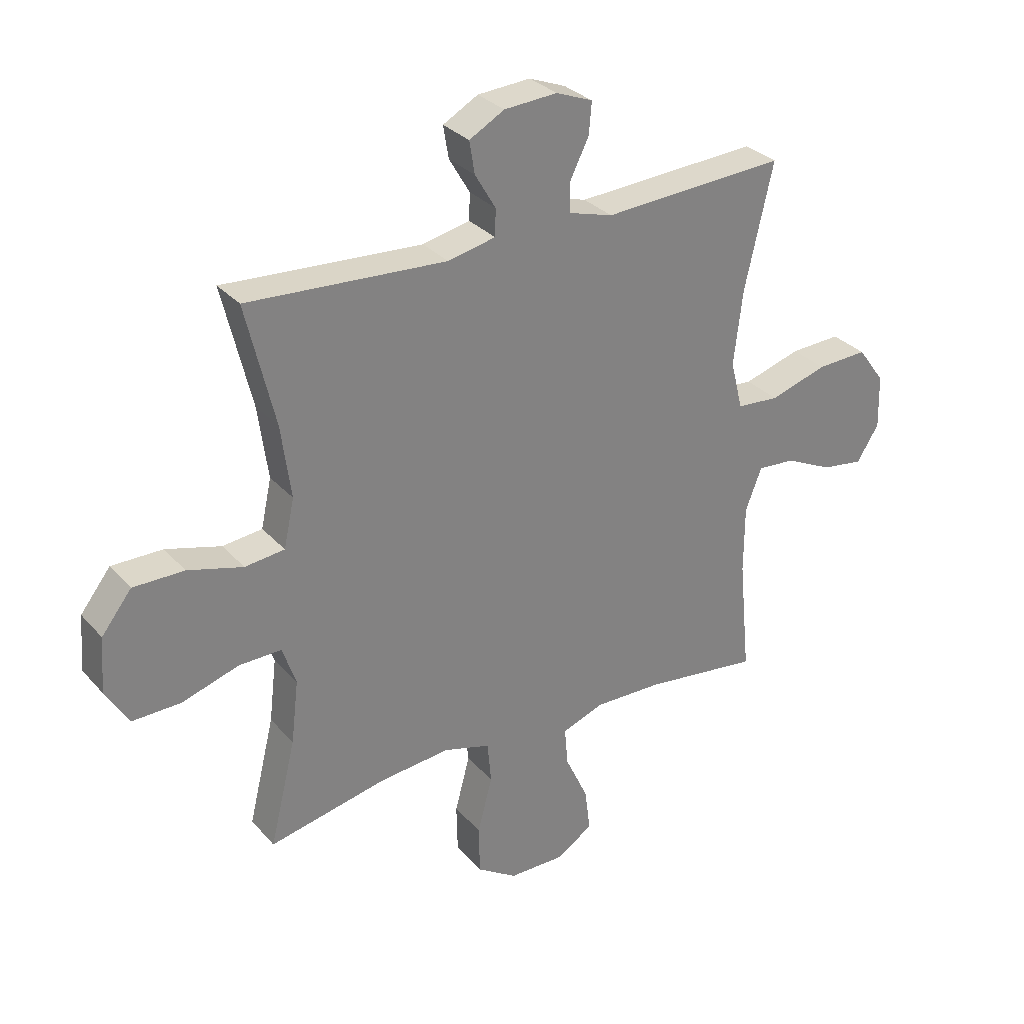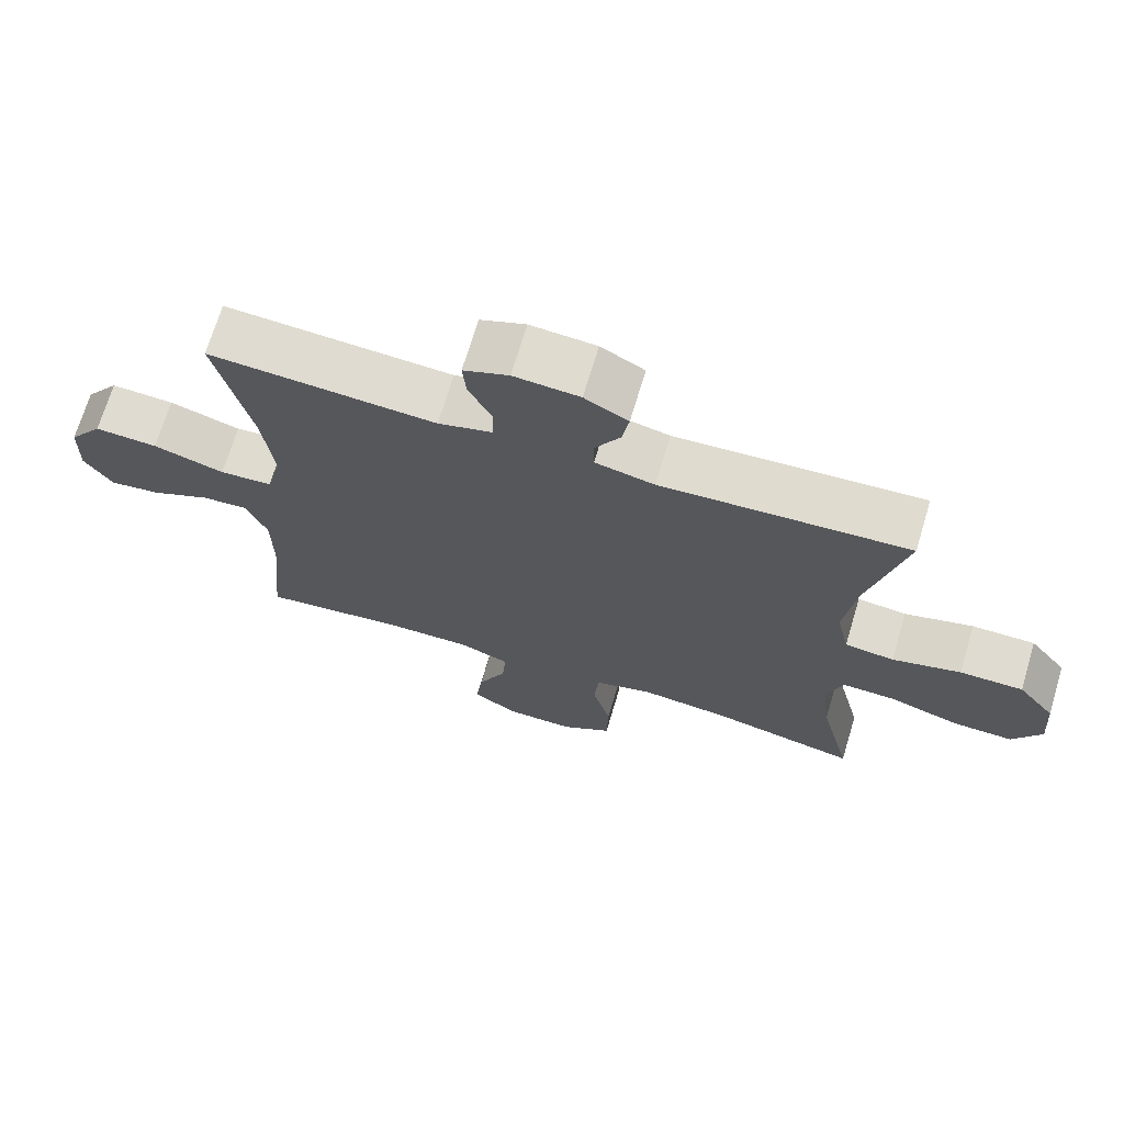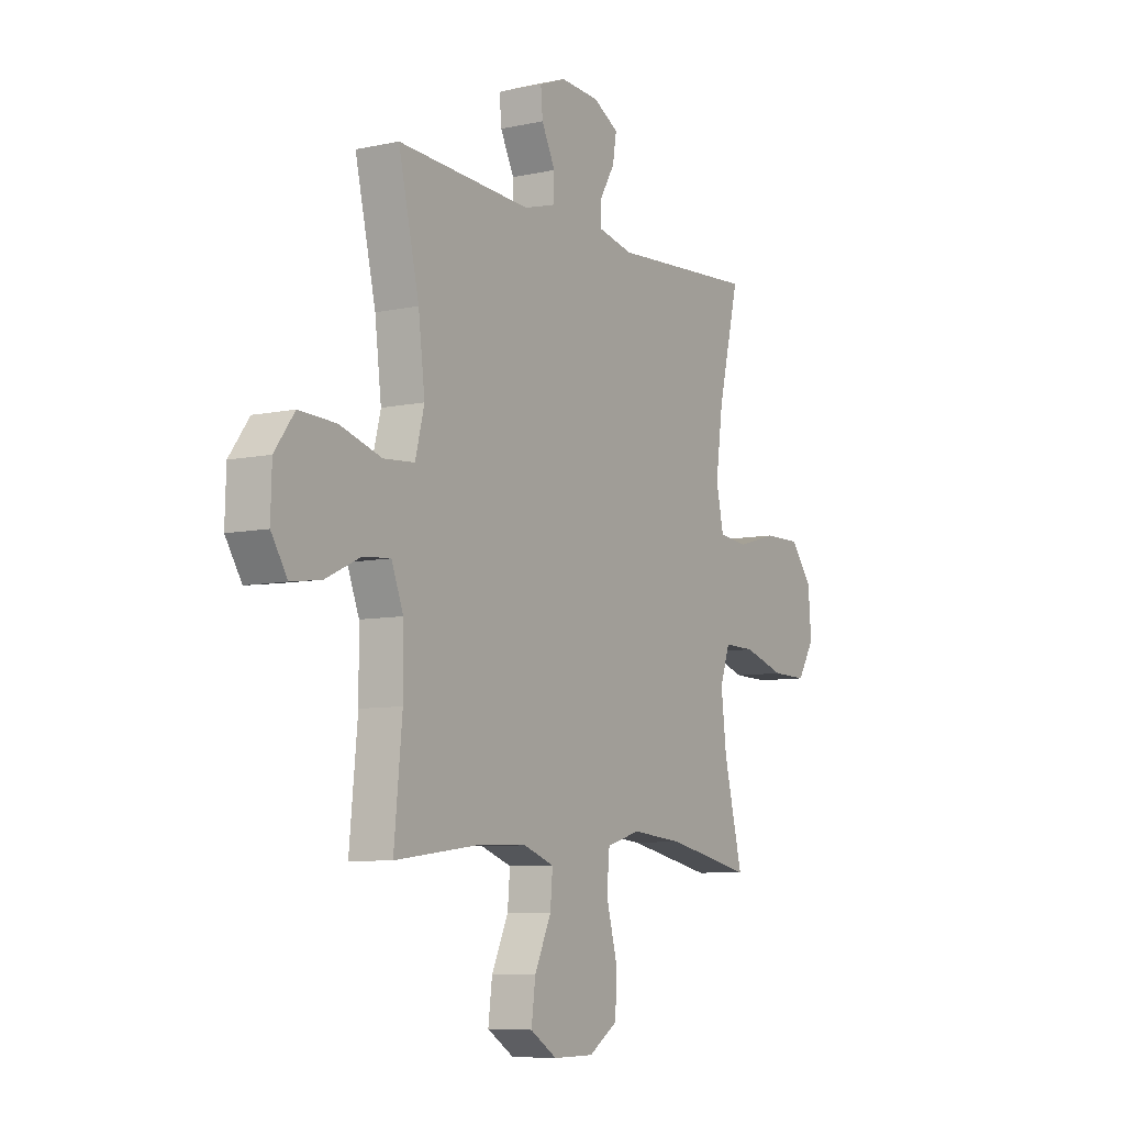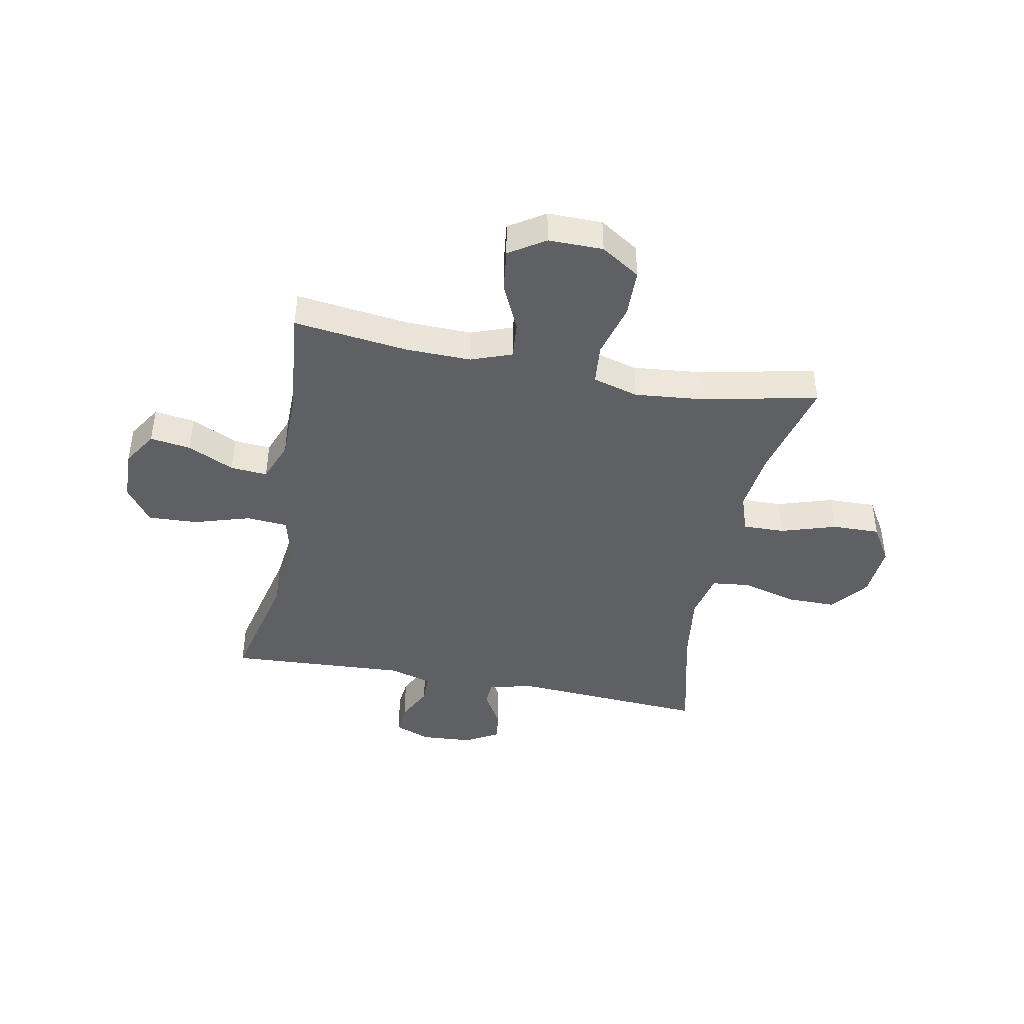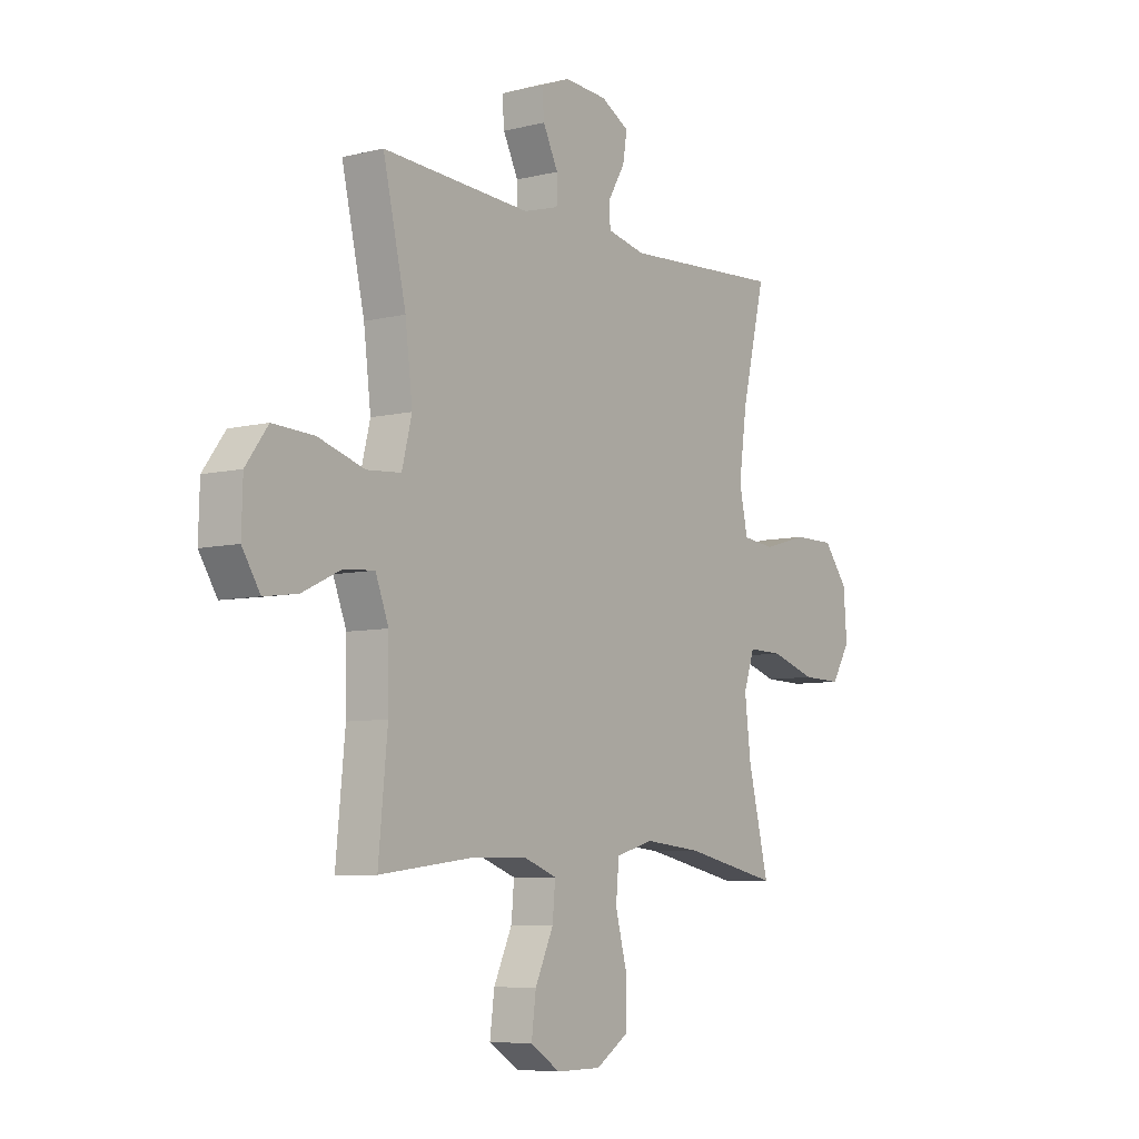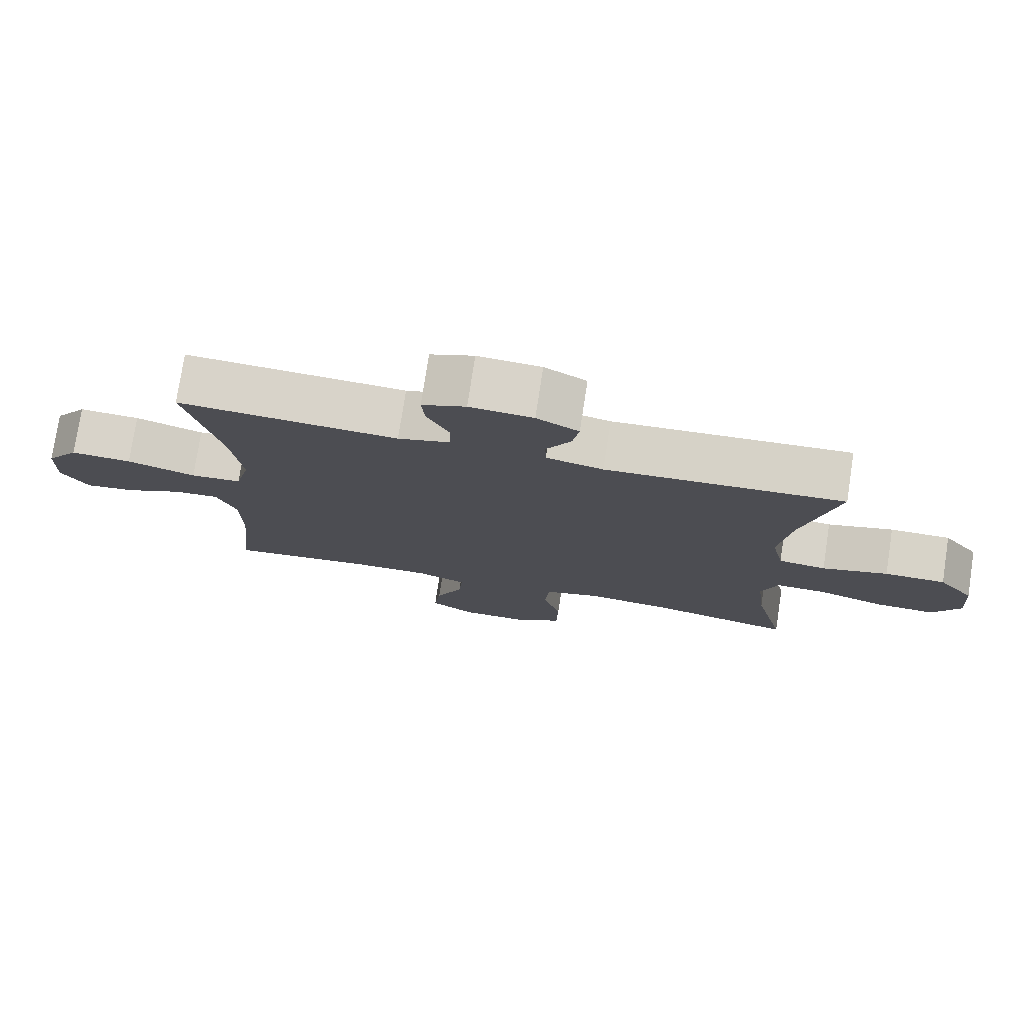
<metadata>
{"format":"obj","ext":"obj","renderer":"f3d","projection":"perspective","resolution":1024,"background":"white","views":[{"elev":30.4,"azim":-33.3,"up":"+Z"},{"elev":69.9,"azim":-163.3,"up":"+Z"},{"elev":-7.6,"azim":121.6,"up":"+Z"},{"elev":-42.8,"azim":169.0,"up":"+Y"},{"elev":-7.0,"azim":125.4,"up":"+Z"},{"elev":76.5,"azim":-171.3,"up":"+Z"}]}
</metadata>
<code>
o path2456
v -0.2914 0.0375 -0.4413
v -0.1629 0.0375 -0.4285
v -0.07797 0.0375 -0.4526
v -0.07075 0.0375 -0.5287
v -0.09768 0.0375 -0.6301
v -0.09572 0.0375 -0.7196
v -0.02293 0.0375 -0.7665
v 0.07837 0.0375 -0.7671
v 0.1448 0.0375 -0.7242
v 0.1347 0.0375 -0.6452
v 0.09317 0.0375 -0.5557
v 0.08715 0.0375 -0.4861
v 0.1632 0.0375 -0.4581
v 0.2866 0.0375 -0.4606
v 0.4963 0.0375 -0.4867
v 0.4759 0.0375 -0.2765
v 0.4765 0.0375 -0.1525
v 0.5061 0.0375 -0.07562
v 0.5745 0.0375 -0.08069
v 0.6608 0.0375 -0.1217
v 0.7364 0.0375 -0.1325
v 0.7766 0.0375 -0.06838
v 0.7739 0.0375 0.02891
v 0.7246 0.0375 0.09624
v 0.6321 0.0375 0.0919
v 0.5281 0.0375 0.0599
v 0.4511 0.0375 0.06571
v 0.4288 0.0375 0.1544
v 0.445 0.0375 0.2896
v 0.4963 0.0375 0.5152
v 0.1636 0.0375 0.496
v 0.08417 0.0375 0.5189
v 0.0833 0.0375 0.5737
v 0.1171 0.0375 0.6421
v 0.122 0.0375 0.6993
v 0.05565 0.0375 0.7254
v -0.04055 0.0375 0.7189
v -0.1042 0.0375 0.6833
v -0.0945 0.0375 0.6248
v -0.05682 0.0375 0.561
v -0.05814 0.0375 0.5122
v -0.1446 0.0375 0.4931
v -0.5054 0.0375 0.5152
v -0.4526 0.0375 0.2952
v -0.4346 0.0375 0.1629
v -0.4536 0.0375 0.07501
v -0.5258 0.0375 0.06683
v -0.6259 0.0375 0.0946
v -0.7183 0.0375 0.09485
v -0.7728 0.0375 0.02483
v -0.7805 0.0375 -0.07529
v -0.7384 0.0375 -0.1446
v -0.6499 0.0375 -0.1426
v -0.5474 0.0375 -0.1102
v -0.4697 0.0375 -0.1085
v -0.4452 0.0375 -0.1803
v -0.4585 0.0375 -0.2943
v -0.5054 0.0375 -0.4867
v -0.2914 -0.0375 -0.4413
v -0.1629 -0.0375 -0.4285
v -0.07797 -0.0375 -0.4526
v -0.07075 -0.0375 -0.5287
v -0.09768 -0.0375 -0.6301
v -0.09572 -0.0375 -0.7196
v -0.02293 -0.0375 -0.7665
v 0.07837 -0.0375 -0.7671
v 0.1448 -0.0375 -0.7242
v 0.1347 -0.0375 -0.6452
v 0.09317 -0.0375 -0.5557
v 0.08715 -0.0375 -0.4861
v 0.1632 -0.0375 -0.4581
v 0.2866 -0.0375 -0.4606
v 0.4963 -0.0375 -0.4867
v 0.4759 -0.0375 -0.2765
v 0.4765 -0.0375 -0.1525
v 0.5061 -0.0375 -0.07562
v 0.5745 -0.0375 -0.08069
v 0.6608 -0.0375 -0.1217
v 0.7364 -0.0375 -0.1325
v 0.7766 -0.0375 -0.06838
v 0.7739 -0.0375 0.02891
v 0.7246 -0.0375 0.09624
v 0.6321 -0.0375 0.0919
v 0.5281 -0.0375 0.0599
v 0.4511 -0.0375 0.06571
v 0.4288 -0.0375 0.1544
v 0.445 -0.0375 0.2896
v 0.4963 -0.0375 0.5152
v 0.1636 -0.0375 0.496
v 0.08417 -0.0375 0.5189
v 0.0833 -0.0375 0.5737
v 0.1171 -0.0375 0.6421
v 0.122 -0.0375 0.6993
v 0.05565 -0.0375 0.7254
v -0.04055 -0.0375 0.7189
v -0.1042 -0.0375 0.6833
v -0.0945 -0.0375 0.6248
v -0.05682 -0.0375 0.561
v -0.05814 -0.0375 0.5122
v -0.1446 -0.0375 0.4931
v -0.5054 -0.0375 0.5152
v -0.4526 -0.0375 0.2952
v -0.4346 -0.0375 0.1629
v -0.4536 -0.0375 0.07501
v -0.5258 -0.0375 0.06683
v -0.6259 -0.0375 0.0946
v -0.7183 -0.0375 0.09485
v -0.7728 -0.0375 0.02483
v -0.7805 -0.0375 -0.07529
v -0.7384 -0.0375 -0.1446
v -0.6499 -0.0375 -0.1426
v -0.5474 -0.0375 -0.1102
v -0.4697 -0.0375 -0.1085
v -0.4452 -0.0375 -0.1803
v -0.4585 -0.0375 -0.2943
v -0.5054 -0.0375 -0.4867
v 0.7364 0.0375 -0.1325
v 0.7364 0.0375 -0.1325
v 0.7766 0.0375 -0.06838
v 0.7739 0.0375 0.02891
v 0.7246 0.0375 0.09624
v 0.6608 0.0375 -0.1217
v 0.6321 0.0375 0.0919
v 0.5745 0.0375 -0.08069
v 0.5281 0.0375 0.0599
v 0.5061 0.0375 -0.07562
v 0.5061 0.0375 -0.07562
v 0.4511 0.0375 0.06571
v 0.4511 0.0375 0.06571
v 0.4765 0.0375 -0.1525
v 0.4963 0.0375 -0.4867
v 0.4963 0.0375 -0.4867
v 0.4759 0.0375 -0.2765
v 0.445 0.0375 0.2896
v 0.4963 0.0375 0.5152
v 0.4963 0.0375 0.5152
v 0.4288 0.0375 0.1544
v 0.2866 0.0375 -0.4606
v 0.1636 0.0375 0.496
v 0.1632 0.0375 -0.4581
v 0.08417 0.0375 0.5189
v 0.08417 0.0375 0.5189
v 0.08715 0.0375 -0.4861
v 0.08715 0.0375 -0.4861
v 0.07837 0.0375 -0.7671
v 0.1448 0.0375 -0.7242
v 0.1448 0.0375 -0.7242
v 0.1347 0.0375 -0.6452
v 0.09317 0.0375 -0.5557
v 0.1171 0.0375 0.6421
v 0.122 0.0375 0.6993
v 0.122 0.0375 0.6993
v 0.05565 0.0375 0.7254
v 0.0833 0.0375 0.5737
v -0.02293 0.0375 -0.7665
v -0.04055 0.0375 0.7189
v -0.09572 0.0375 -0.7196
v -0.1042 0.0375 0.6833
v -0.1042 0.0375 0.6833
v -0.05682 0.0375 0.561
v -0.05814 0.0375 0.5122
v -0.05814 0.0375 0.5122
v -0.0945 0.0375 0.6248
v -0.1446 0.0375 0.4931
v -0.09768 0.0375 -0.6301
v -0.07075 0.0375 -0.5287
v -0.07797 0.0375 -0.4526
v -0.07797 0.0375 -0.4526
v -0.1629 0.0375 -0.4285
v -0.2914 0.0375 -0.4413
v -0.4346 0.0375 0.1629
v -0.4536 0.0375 0.07501
v -0.4536 0.0375 0.07501
v -0.4526 0.0375 0.2952
v -0.4452 0.0375 -0.1803
v -0.4585 0.0375 -0.2943
v -0.4697 0.0375 -0.1085
v -0.4697 0.0375 -0.1085
v -0.5258 0.0375 0.06683
v -0.5474 0.0375 -0.1102
v -0.5054 0.0375 0.5152
v -0.5054 0.0375 0.5152
v -0.5054 0.0375 -0.4867
v -0.5054 0.0375 -0.4867
v -0.6259 0.0375 0.0946
v -0.6499 0.0375 -0.1426
v -0.7183 0.0375 0.09485
v -0.7384 0.0375 -0.1446
v -0.7728 0.0375 0.02483
v -0.7805 0.0375 -0.07529
v 0.7364 -0.0375 -0.1325
v 0.7364 -0.0375 -0.1325
v 0.7766 -0.0375 -0.06838
v 0.7739 -0.0375 0.02891
v 0.7246 -0.0375 0.09624
v 0.6608 -0.0375 -0.1217
v 0.6321 -0.0375 0.0919
v 0.5745 -0.0375 -0.08069
v 0.5281 -0.0375 0.0599
v 0.5061 -0.0375 -0.07562
v 0.5061 -0.0375 -0.07562
v 0.4511 -0.0375 0.06571
v 0.4511 -0.0375 0.06571
v 0.4765 -0.0375 -0.1525
v 0.4963 -0.0375 -0.4867
v 0.4963 -0.0375 -0.4867
v 0.4759 -0.0375 -0.2765
v 0.445 -0.0375 0.2896
v 0.4963 -0.0375 0.5152
v 0.4963 -0.0375 0.5152
v 0.4288 -0.0375 0.1544
v 0.2866 -0.0375 -0.4606
v 0.1636 -0.0375 0.496
v 0.1632 -0.0375 -0.4581
v 0.08417 -0.0375 0.5189
v 0.08417 -0.0375 0.5189
v 0.08715 -0.0375 -0.4861
v 0.08715 -0.0375 -0.4861
v 0.07837 -0.0375 -0.7671
v 0.1448 -0.0375 -0.7242
v 0.1448 -0.0375 -0.7242
v 0.1347 -0.0375 -0.6452
v 0.09317 -0.0375 -0.5557
v 0.1171 -0.0375 0.6421
v 0.122 -0.0375 0.6993
v 0.122 -0.0375 0.6993
v 0.05565 -0.0375 0.7254
v 0.0833 -0.0375 0.5737
v -0.02293 -0.0375 -0.7665
v -0.04055 -0.0375 0.7189
v -0.09572 -0.0375 -0.7196
v -0.1042 -0.0375 0.6833
v -0.1042 -0.0375 0.6833
v -0.05682 -0.0375 0.561
v -0.05814 -0.0375 0.5122
v -0.05814 -0.0375 0.5122
v -0.0945 -0.0375 0.6248
v -0.1446 -0.0375 0.4931
v -0.09768 -0.0375 -0.6301
v -0.07075 -0.0375 -0.5287
v -0.07797 -0.0375 -0.4526
v -0.07797 -0.0375 -0.4526
v -0.1629 -0.0375 -0.4285
v -0.2914 -0.0375 -0.4413
v -0.4346 -0.0375 0.1629
v -0.4536 -0.0375 0.07501
v -0.4536 -0.0375 0.07501
v -0.4526 -0.0375 0.2952
v -0.4452 -0.0375 -0.1803
v -0.4585 -0.0375 -0.2943
v -0.4697 -0.0375 -0.1085
v -0.4697 -0.0375 -0.1085
v -0.5258 -0.0375 0.06683
v -0.5474 -0.0375 -0.1102
v -0.5054 -0.0375 0.5152
v -0.5054 -0.0375 0.5152
v -0.5054 -0.0375 -0.4867
v -0.5054 -0.0375 -0.4867
v -0.6259 -0.0375 0.0946
v -0.6499 -0.0375 -0.1426
v -0.7183 -0.0375 0.09485
v -0.7384 -0.0375 -0.1446
v -0.7728 -0.0375 0.02483
v -0.7805 -0.0375 -0.07529
f 202 200 199
f 253 251 246
f 213 208 209
f 215 235 213
f 197 194 195
f 244 250 257
f 229 219 222
f 246 243 211
f 253 254 251
f 264 260 263
f 259 254 253
f 202 214 204
f 241 217 214
f 263 260 259
f 214 212 204
f 229 222 239
f 243 249 244
f 261 263 259
f 251 249 246
f 200 198 199
f 235 245 211
f 239 223 240
f 248 238 255
f 213 211 208
f 234 228 230
f 199 198 197
f 204 212 207
f 243 241 202
f 231 229 239
f 223 239 222
f 207 212 205
f 202 204 200
f 235 215 234
f 240 217 241
f 246 211 245
f 193 196 191
f 213 235 211
f 238 245 235
f 194 196 193
f 249 243 246
f 241 214 202
f 250 244 249
f 260 264 262
f 230 228 227
f 197 196 194
f 259 260 254
f 198 196 197
f 227 228 224
f 237 230 232
f 222 219 220
f 211 243 202
f 234 230 237
f 245 238 248
f 227 224 225
f 240 223 217
f 228 234 215
f 118 22 80 192
f 22 23 81 80
f 23 24 82 81
f 20 21 79 78
f 24 25 83 82
f 19 20 78 77
f 25 26 84 83
f 127 19 77 201
f 26 129 203 84
f 17 18 76 75
f 132 16 74 206
f 16 17 75 74
f 29 136 210 87
f 27 28 86 85
f 28 29 87 86
f 14 15 73 72
f 30 31 89 88
f 13 14 72 71
f 31 142 216 89
f 144 13 71 218
f 8 147 221 66
f 9 10 68 67
f 10 11 69 68
f 34 152 226 92
f 35 36 94 93
f 33 34 92 91
f 11 12 70 69
f 32 33 91 90
f 7 8 66 65
f 36 37 95 94
f 6 7 65 64
f 37 159 233 95
f 40 162 236 98
f 39 40 98 97
f 38 39 97 96
f 41 42 100 99
f 5 6 64 63
f 4 5 63 62
f 168 4 62 242
f 2 3 61 60
f 1 2 60 59
f 45 173 247 103
f 44 45 103 102
f 56 57 115 114
f 178 56 114 252
f 46 47 105 104
f 54 55 113 112
f 182 44 102 256
f 42 43 101 100
f 184 1 59 258
f 57 58 116 115
f 47 48 106 105
f 53 54 112 111
f 48 49 107 106
f 52 53 111 110
f 49 50 108 107
f 51 52 110 109
f 50 51 109 108
f 128 125 126
f 179 172 177
f 139 135 134
f 141 139 161
f 123 121 120
f 170 183 176
f 155 148 145
f 172 137 169
f 179 177 180
f 190 189 186
f 185 179 180
f 128 130 140
f 167 140 143
f 189 185 186
f 140 130 138
f 155 165 148
f 169 170 175
f 187 185 189
f 177 172 175
f 126 125 124
f 161 137 171
f 165 166 149
f 174 181 164
f 139 134 137
f 160 156 154
f 125 123 124
f 130 133 138
f 169 128 167
f 157 165 155
f 149 148 165
f 133 131 138
f 128 126 130
f 161 160 141
f 166 167 143
f 172 171 137
f 119 117 122
f 139 137 161
f 164 161 171
f 120 119 122
f 175 172 169
f 167 128 140
f 176 175 170
f 186 188 190
f 156 153 154
f 123 120 122
f 185 180 186
f 124 123 122
f 153 150 154
f 163 158 156
f 148 146 145
f 137 128 169
f 160 163 156
f 171 174 164
f 153 151 150
f 166 143 149
f 154 141 160

</code>
